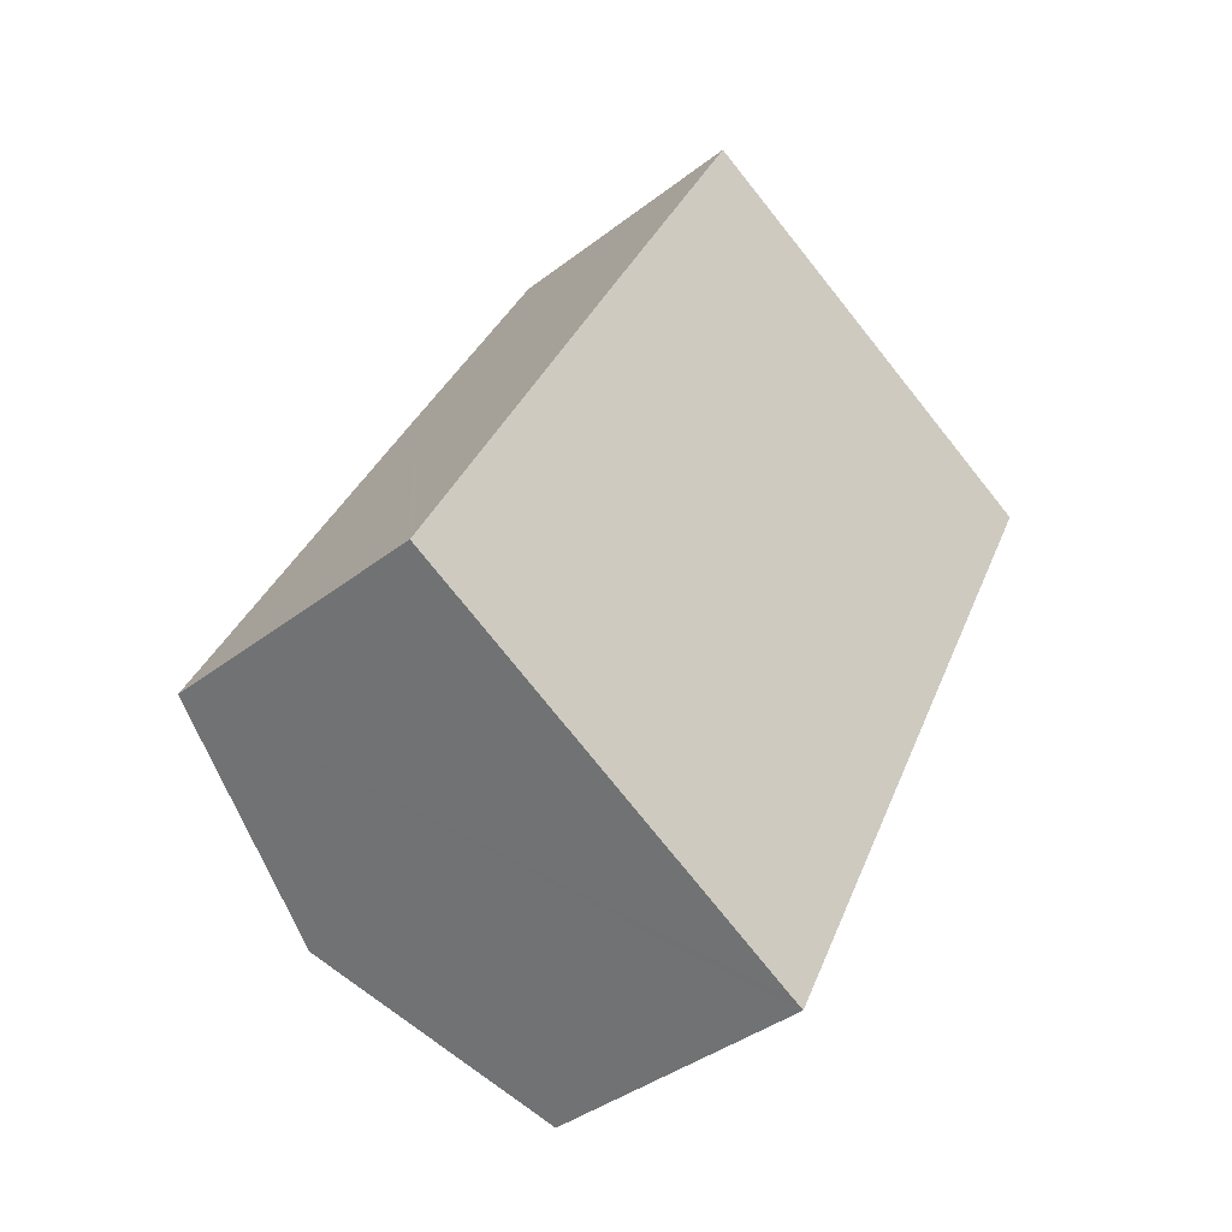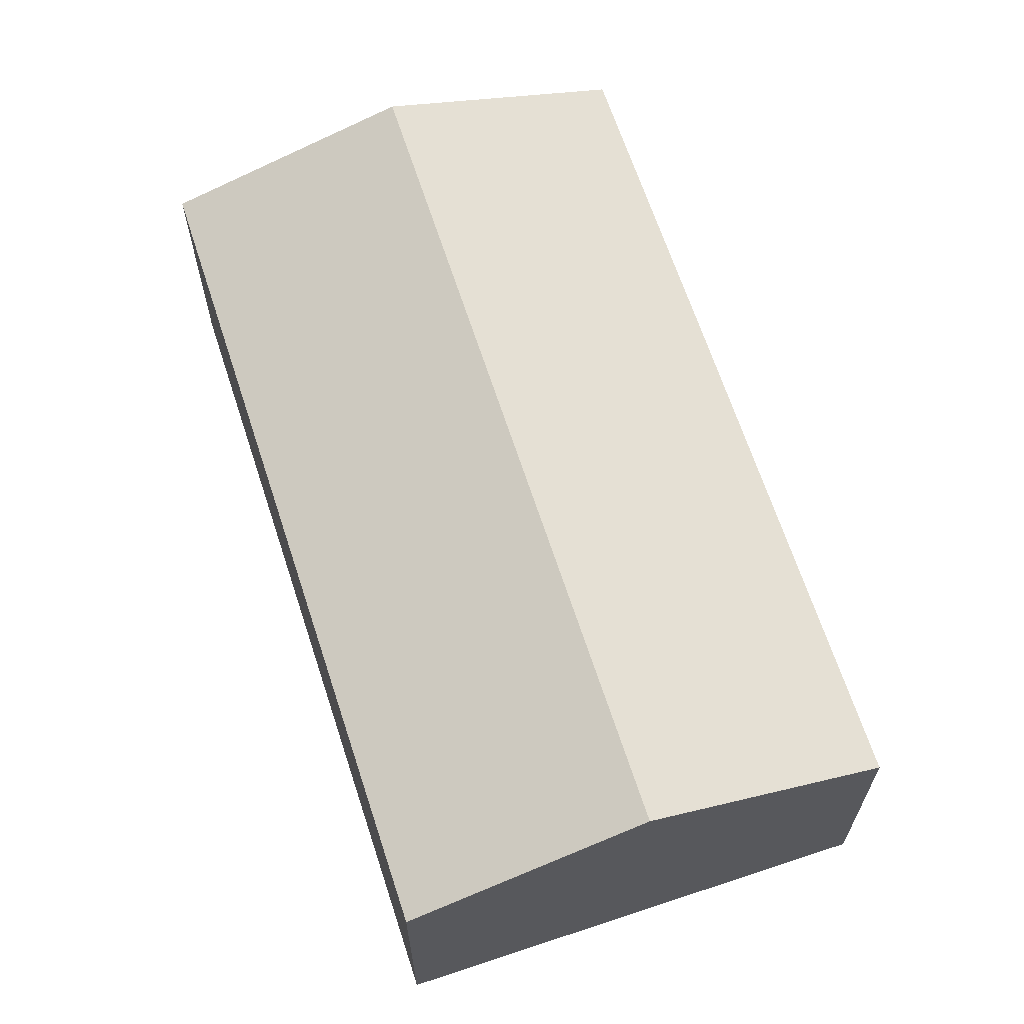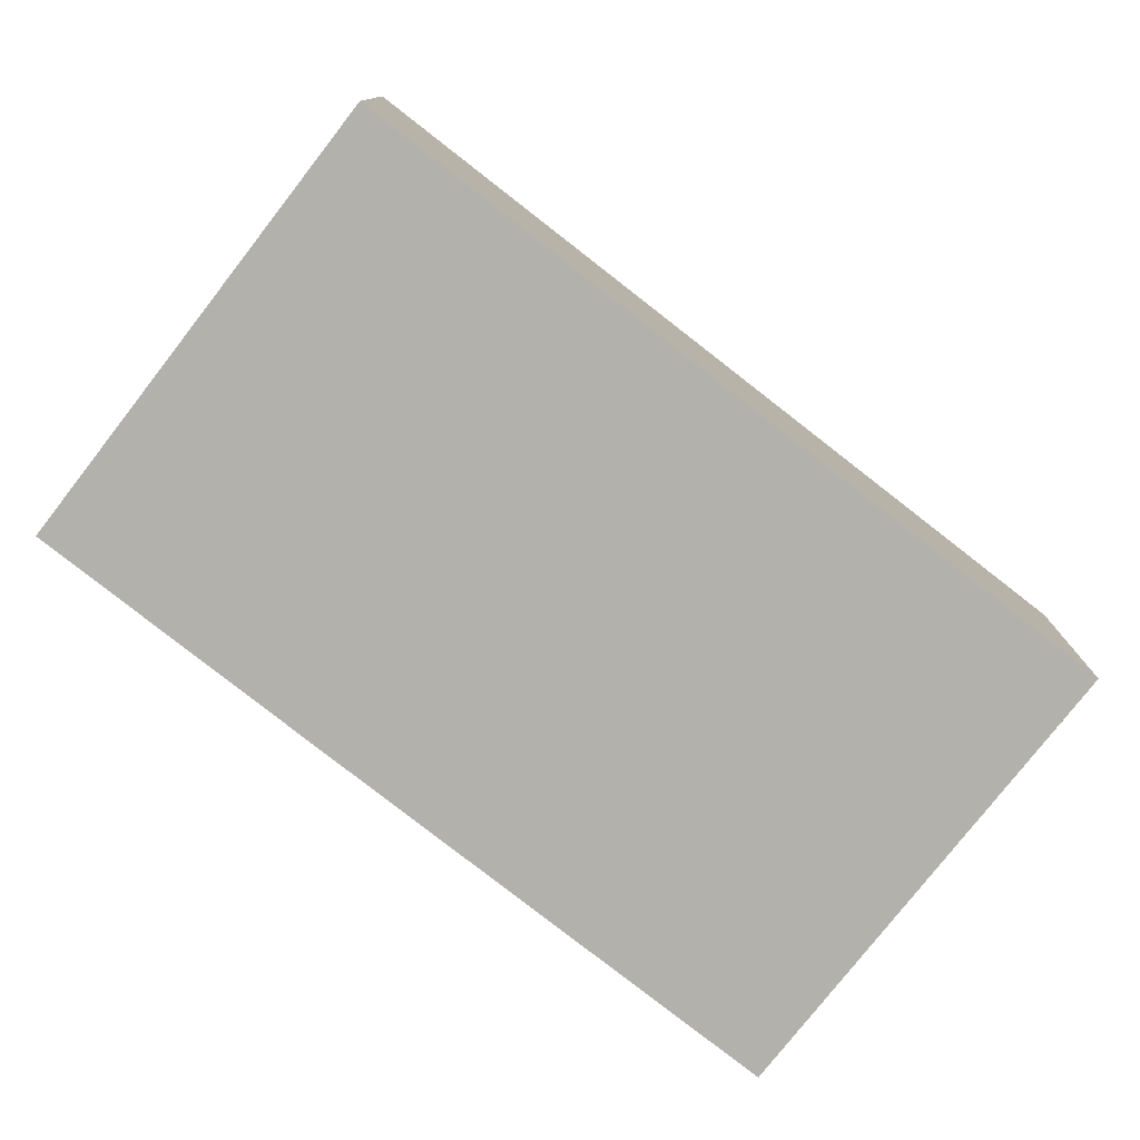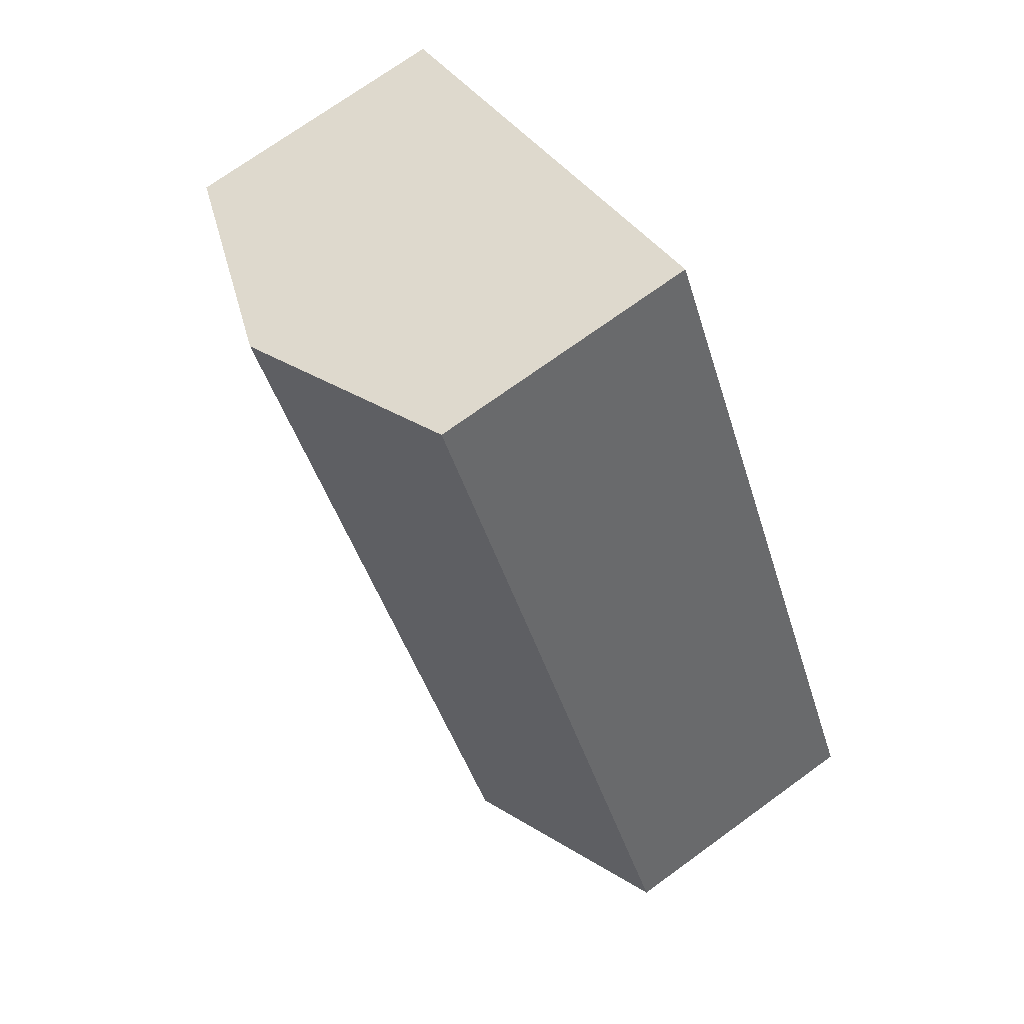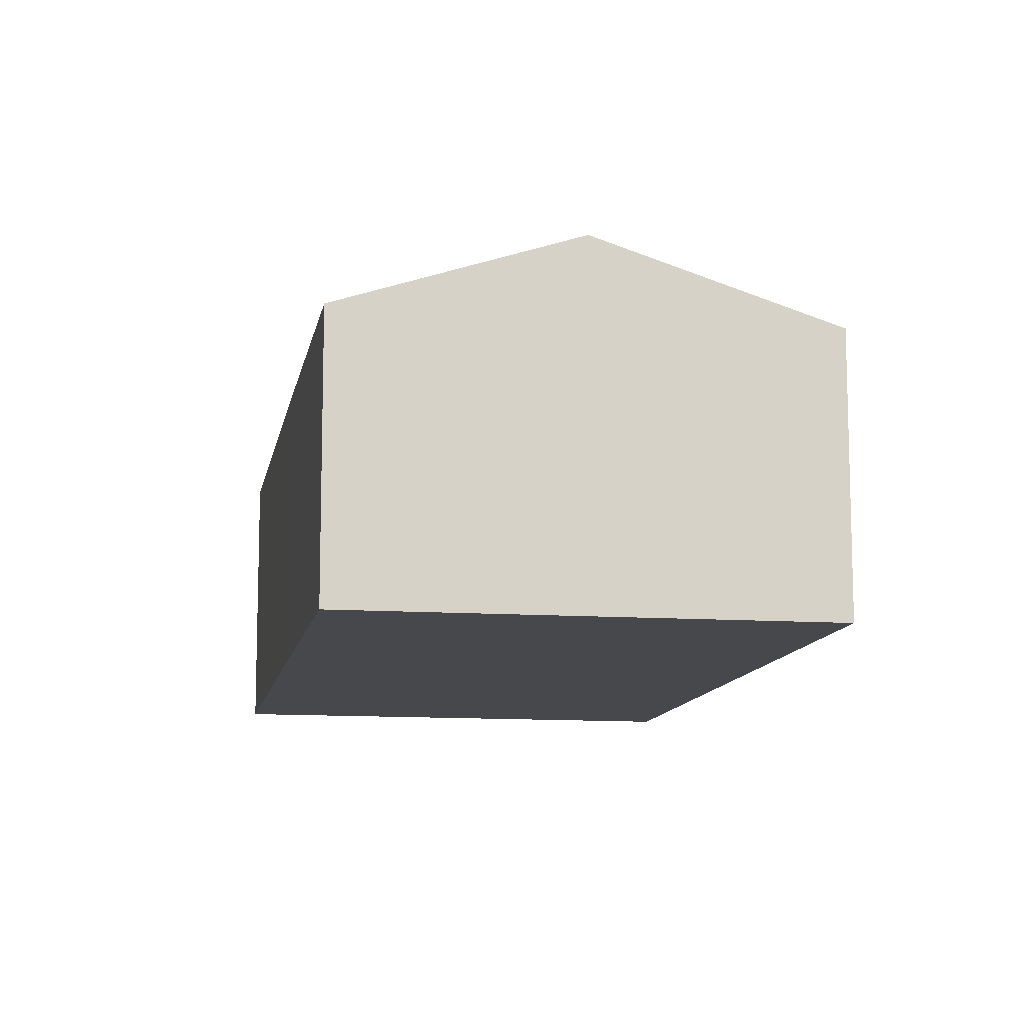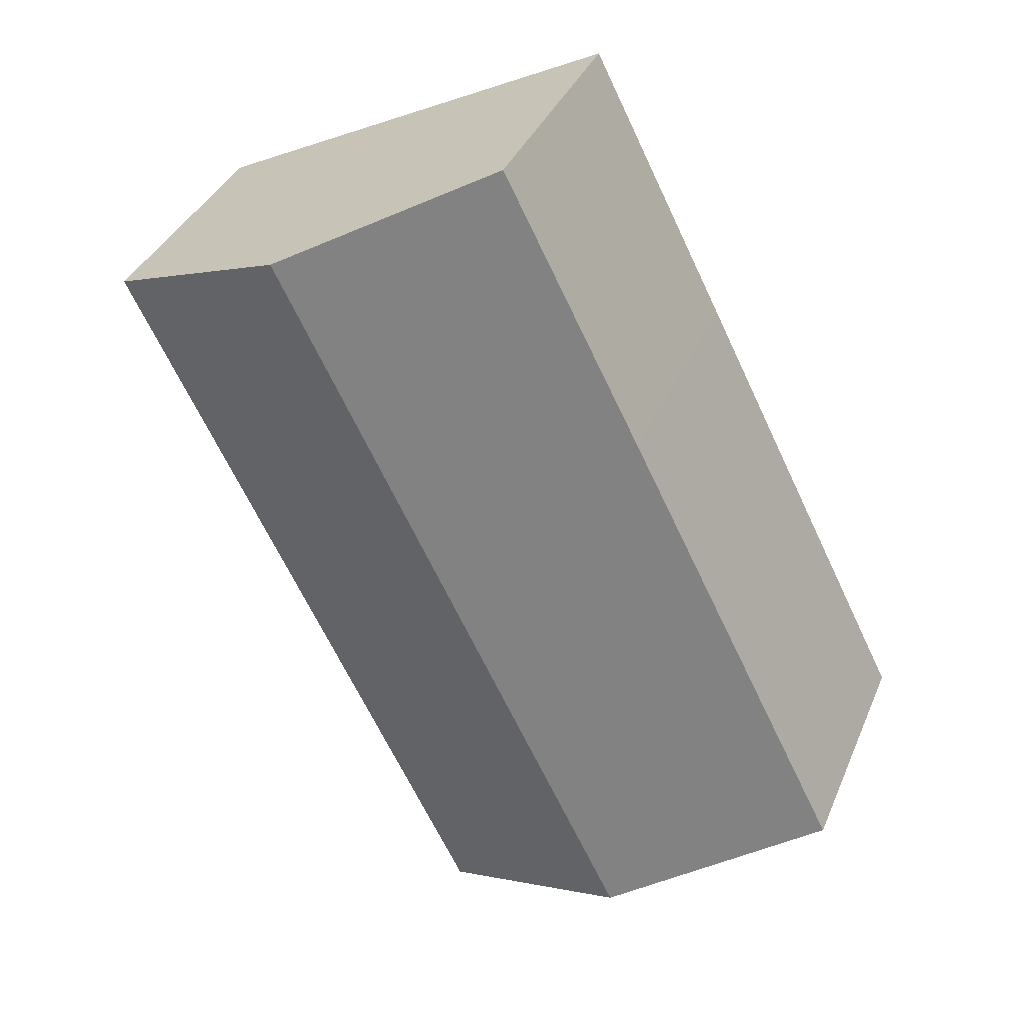
<metadata>
{"format":"obj","ext":"obj","renderer":"f3d","projection":"perspective","resolution":1024,"background":"white","views":[{"elev":-38.9,"azim":-45.9,"up":"+Z"},{"elev":66.3,"azim":-171.4,"up":"+Y"},{"elev":-78.9,"azim":78.7,"up":"+Y"},{"elev":72.1,"azim":-126.0,"up":"+Z"},{"elev":-11.3,"azim":16.9,"up":"+Y"},{"elev":36.4,"azim":-159.0,"up":"+Z"}]}
</metadata>
<code>
v  15.97 9.559 17.14
v  6.233 7.462 12.35
v  10.14 7.477 20.03
v  5.876 9.559 -3.001
v  0.108 7.45 0.213
v  0 7.45 4.562e-16
v  11.35 7.594 -5.798
v  17.41 7.46 5.343
v  11.72 7.46 -5.988
v  21.76 7.46 14.03
v  21.85 7.46 14.21
v  21 7.766 14.64
v  21.86 7.46 14.22
v  11.72 3.667e-16 -5.988
v  11.35 3.55e-16 -5.798
v  5.876 1.838e-16 -3.001
v  0 0 0
v  0.108 -1.304e-17 0.213
v  6.233 -7.562e-16 12.35
v  10.14 -1.227e-15 20.03
v  15.97 -1.049e-15 17.14
v  21 -8.967e-16 14.64
v  21.86 -8.708e-16 14.22
v  17.41 -3.272e-16 5.343
v  21.85 -8.702e-16 14.21
v  21.76 -8.59e-16 14.03
g defaultobject
f 1 2 3
f 2 1 4
f 2 4 5
f 5 4 6
f 7 8 9
f 8 7 4
f 8 4 1
f 8 1 10
f 10 1 11
f 11 1 12
f 11 12 13
f 14 7 9
f 7 14 4
f 4 14 6
f 6 14 15
f 6 15 16
f 6 16 17
f 17 5 6
f 5 17 2
f 2 17 18
f 2 18 19
f 2 19 3
f 3 19 20
f 20 1 3
f 1 20 21
f 1 21 12
f 12 21 22
f 12 22 13
f 13 22 23
f 23 11 13
f 11 23 10
f 10 23 8
f 8 23 9
f 9 23 24
f 9 24 14
f 24 23 25
f 24 25 26
f 22 25 23
f 25 22 26
f 26 22 24
f 24 22 21
f 24 21 20
f 24 20 19
f 24 19 14
f 14 19 18
f 14 18 15
f 15 18 16
f 16 18 17

</code>
